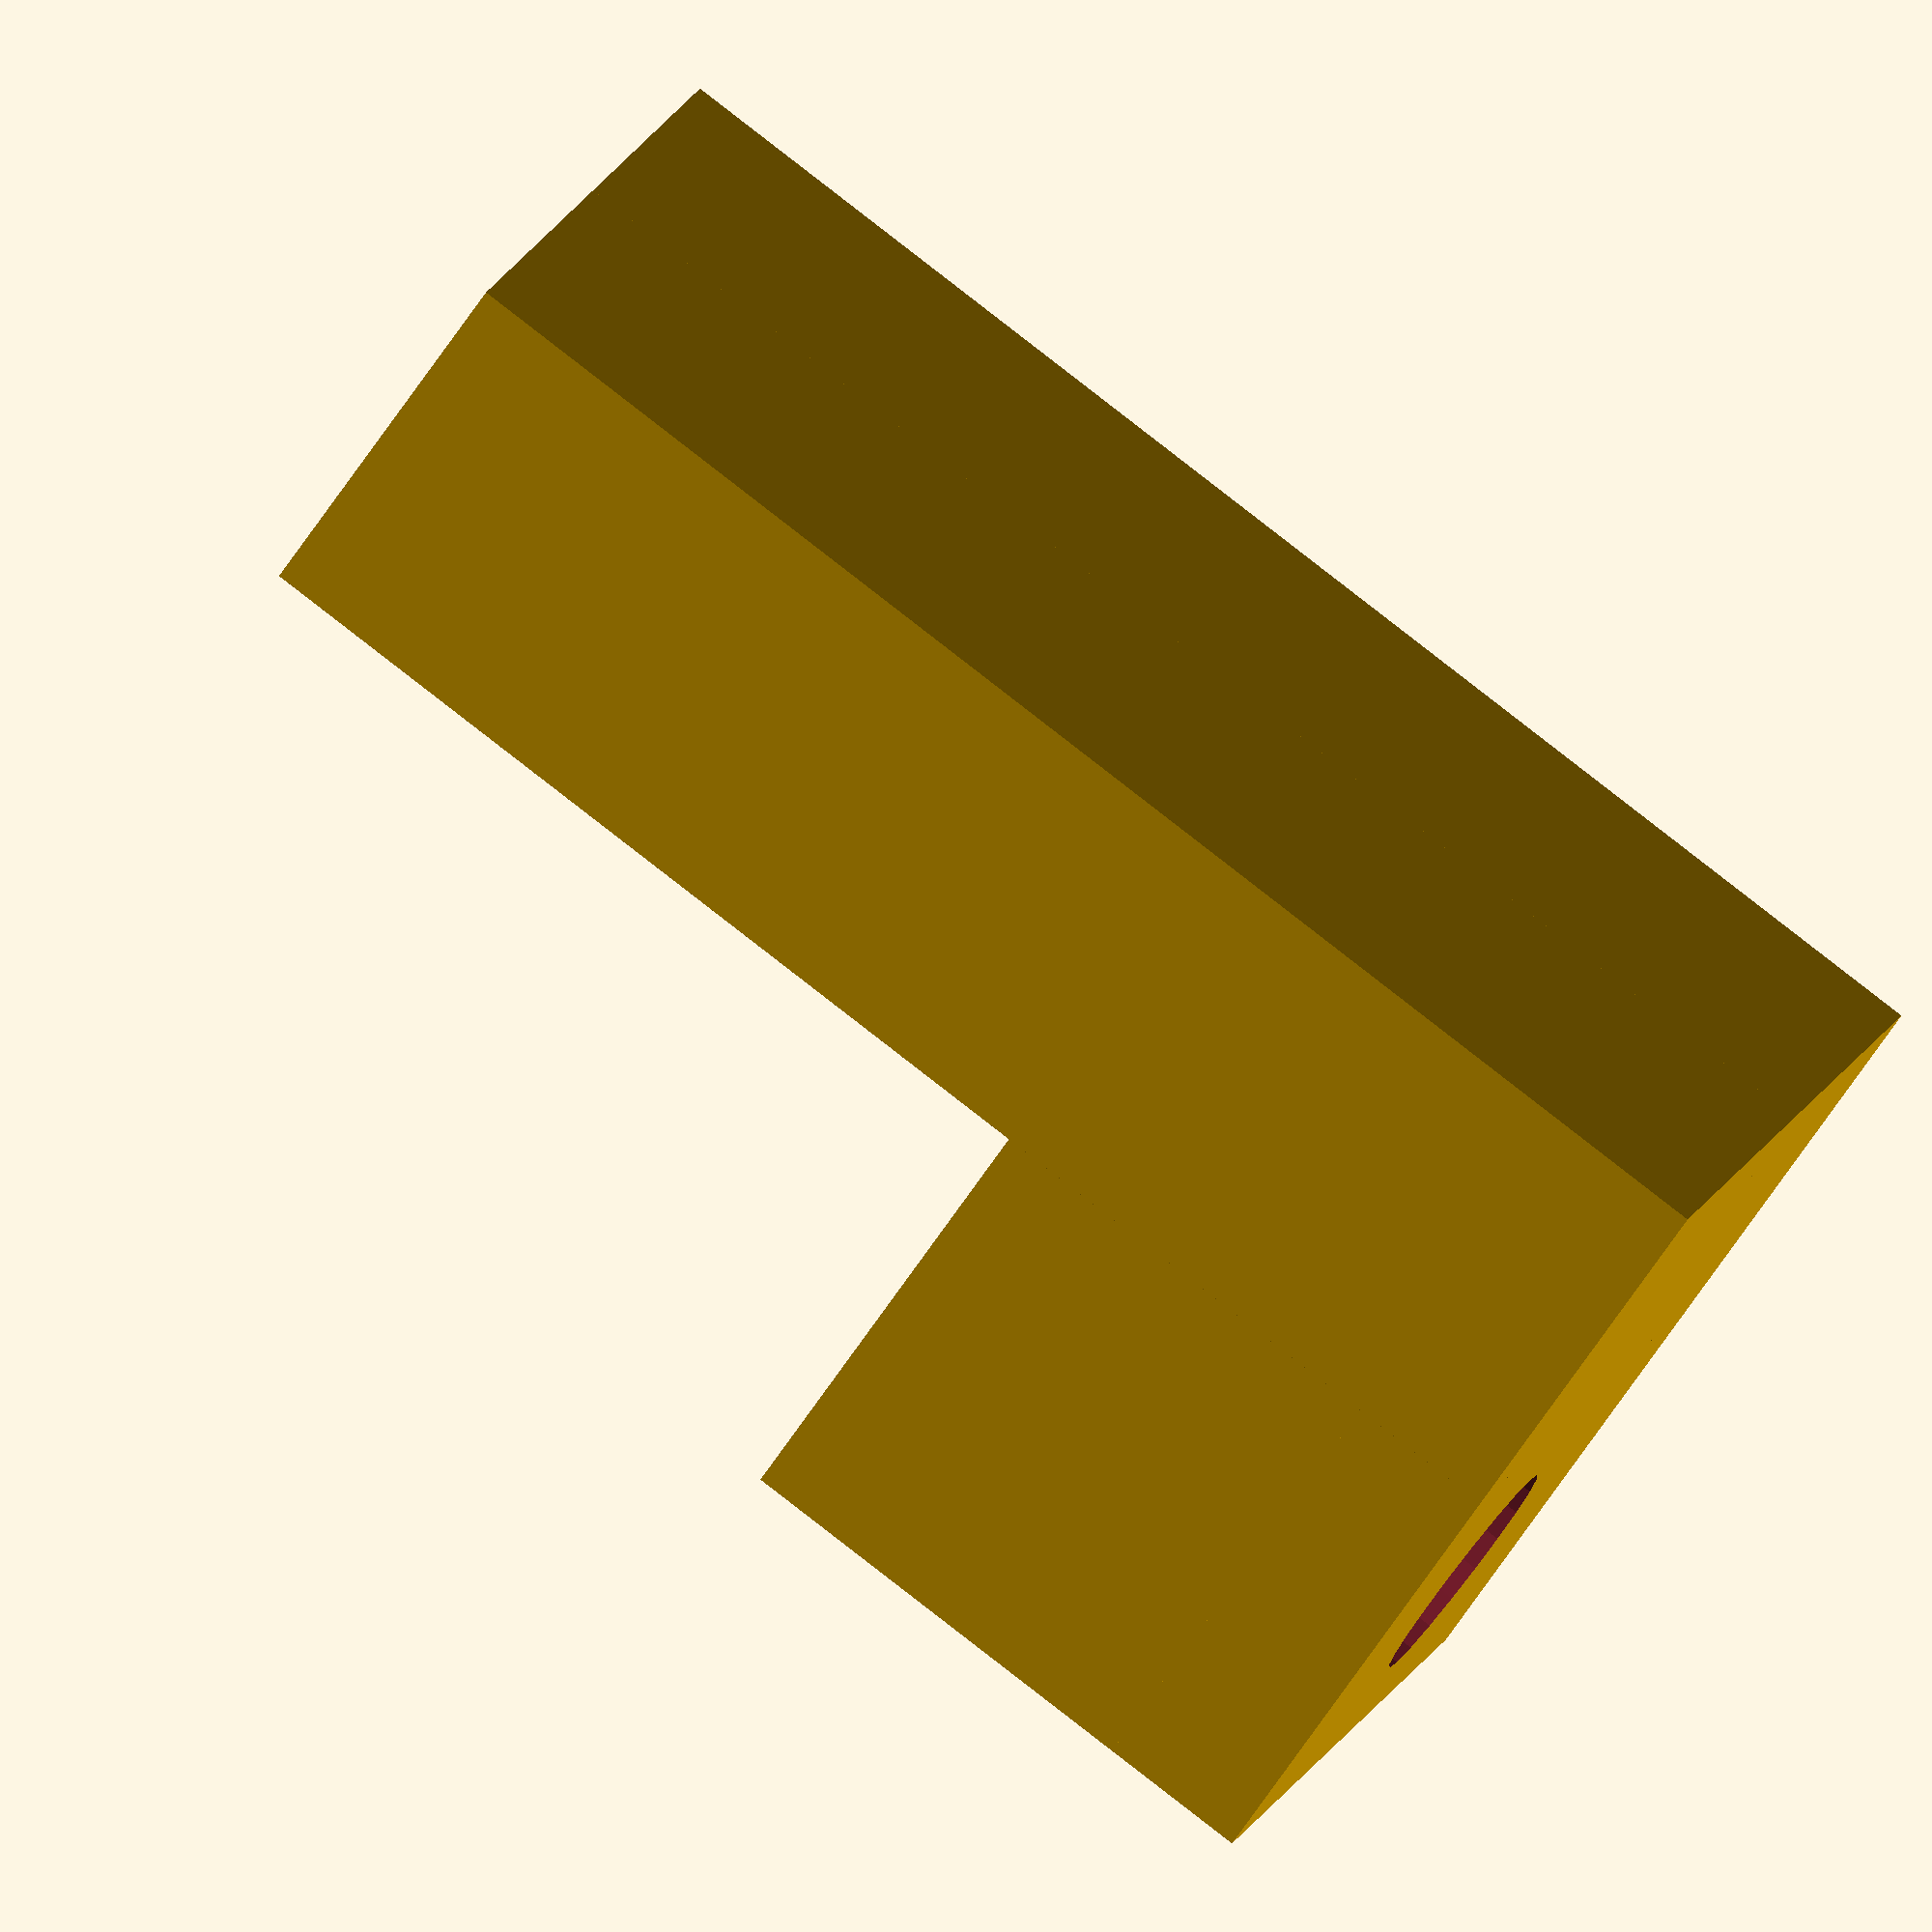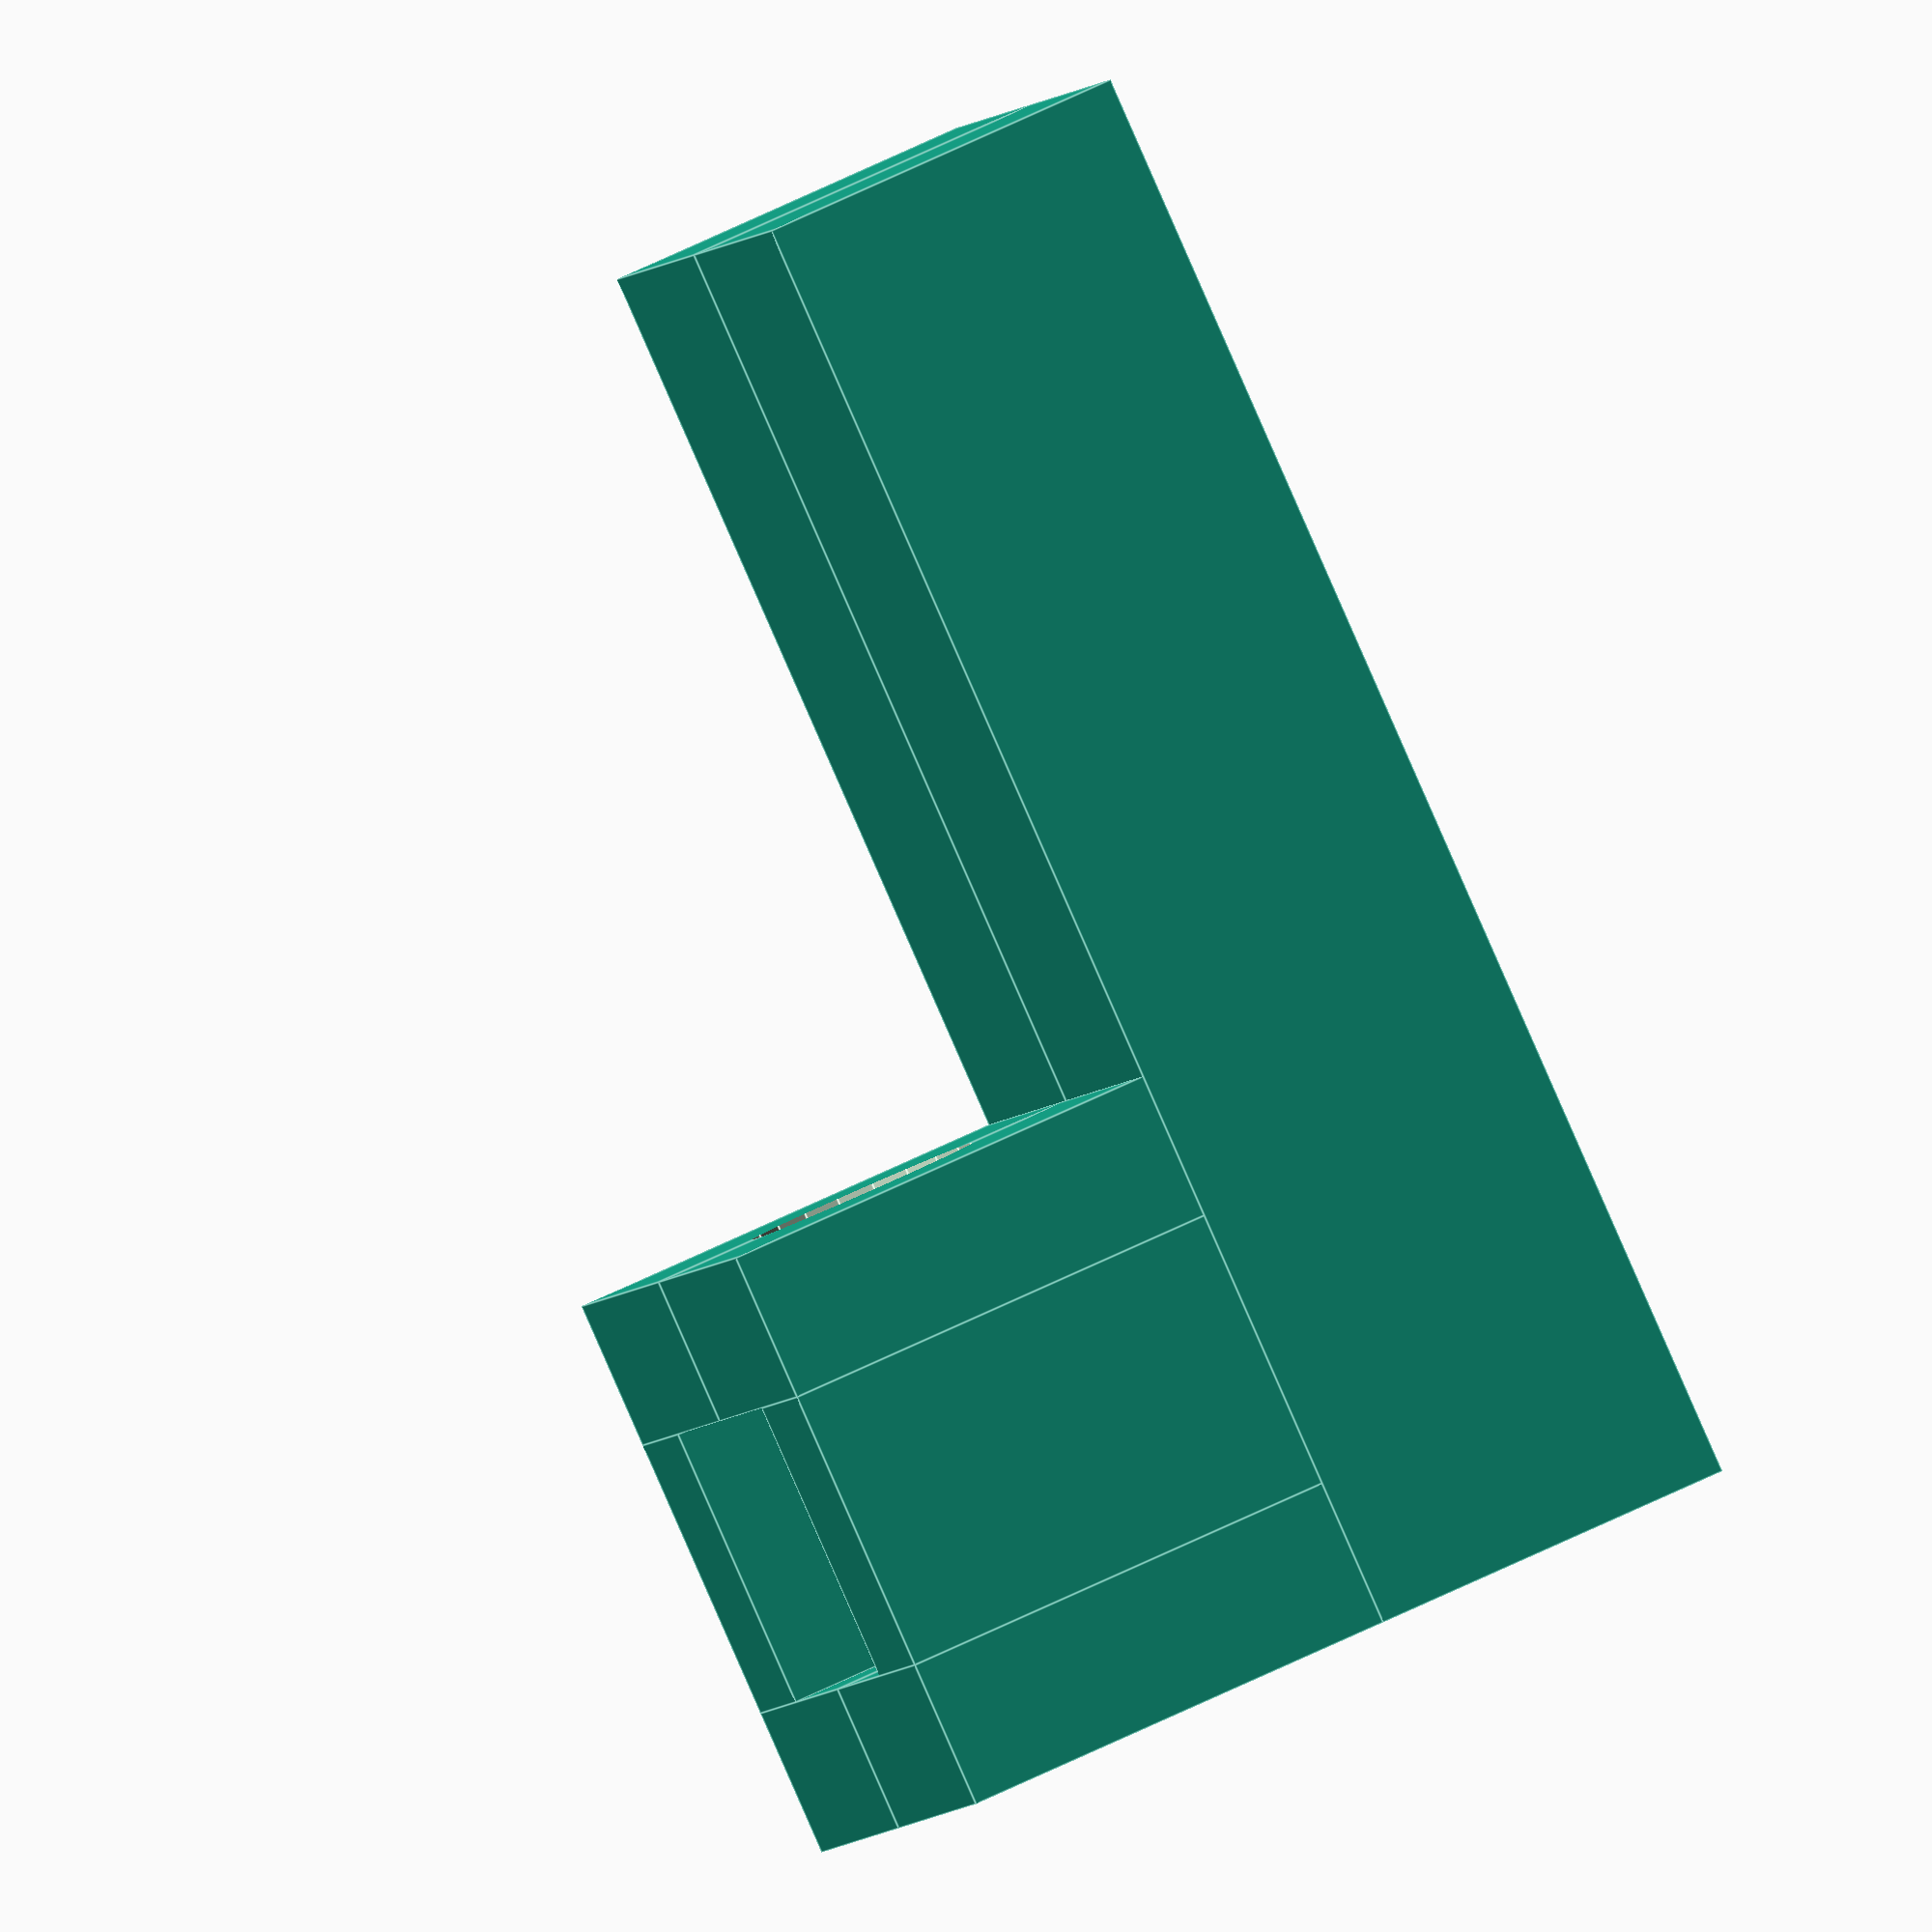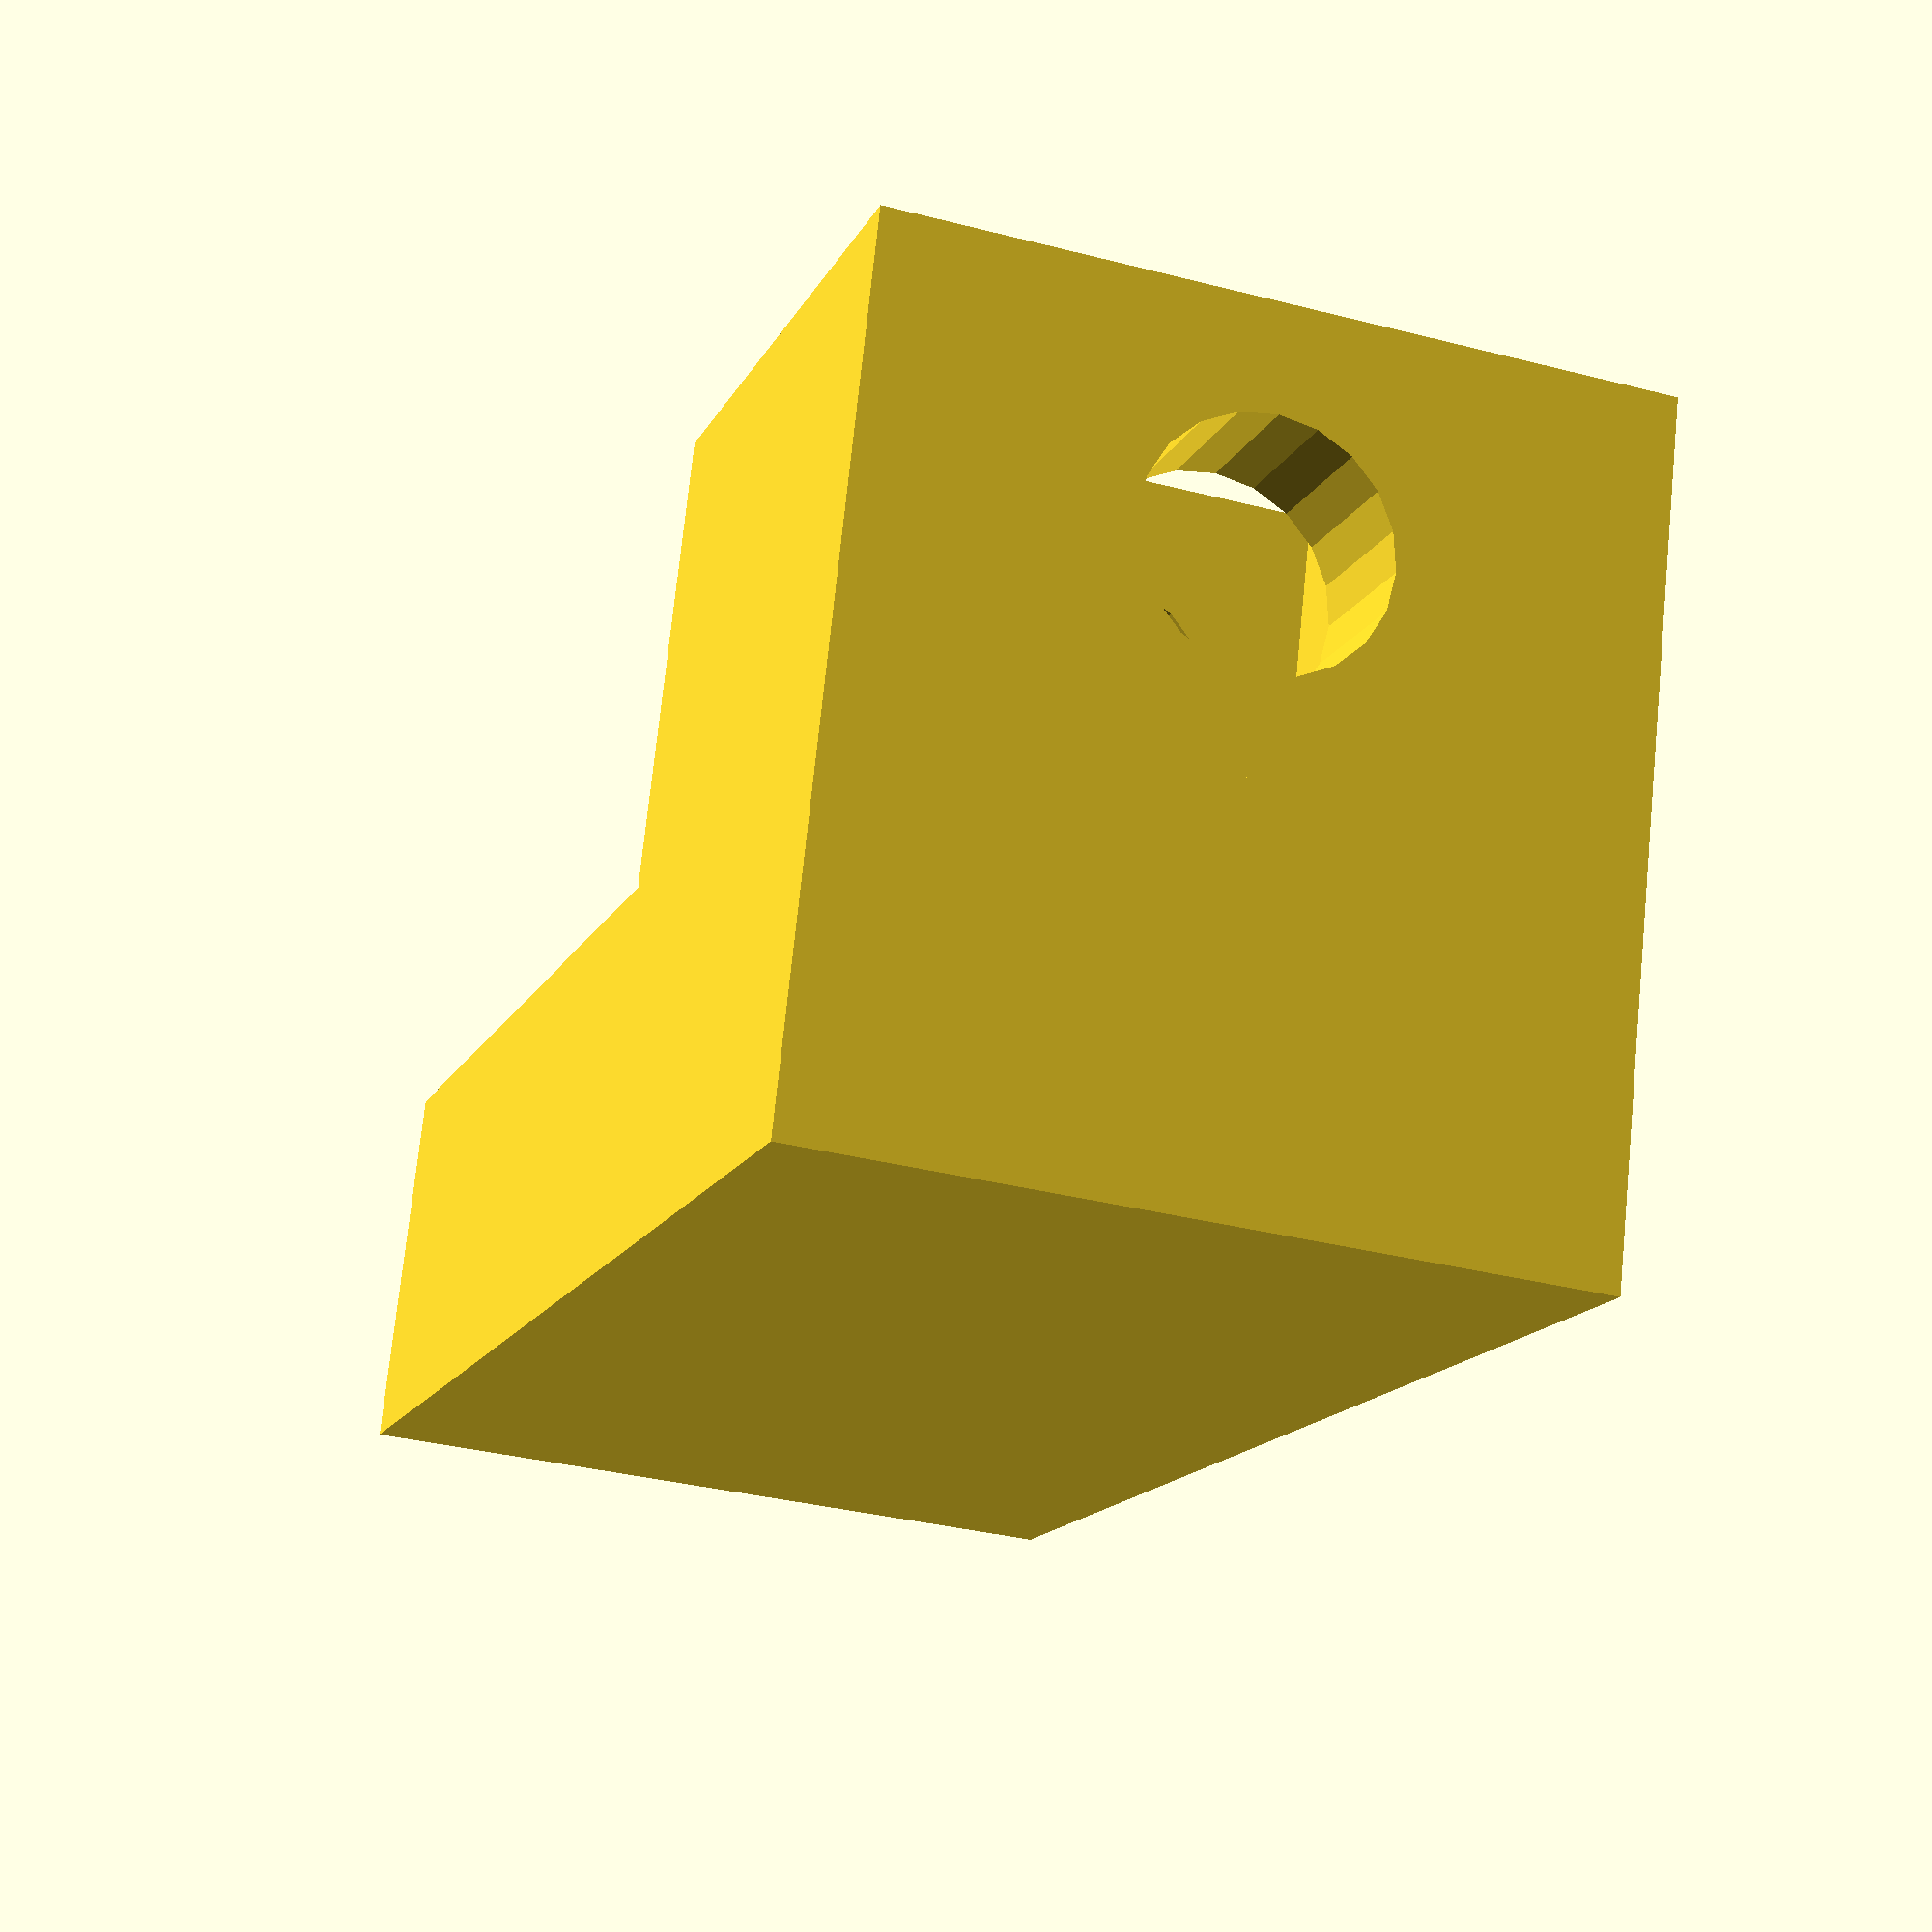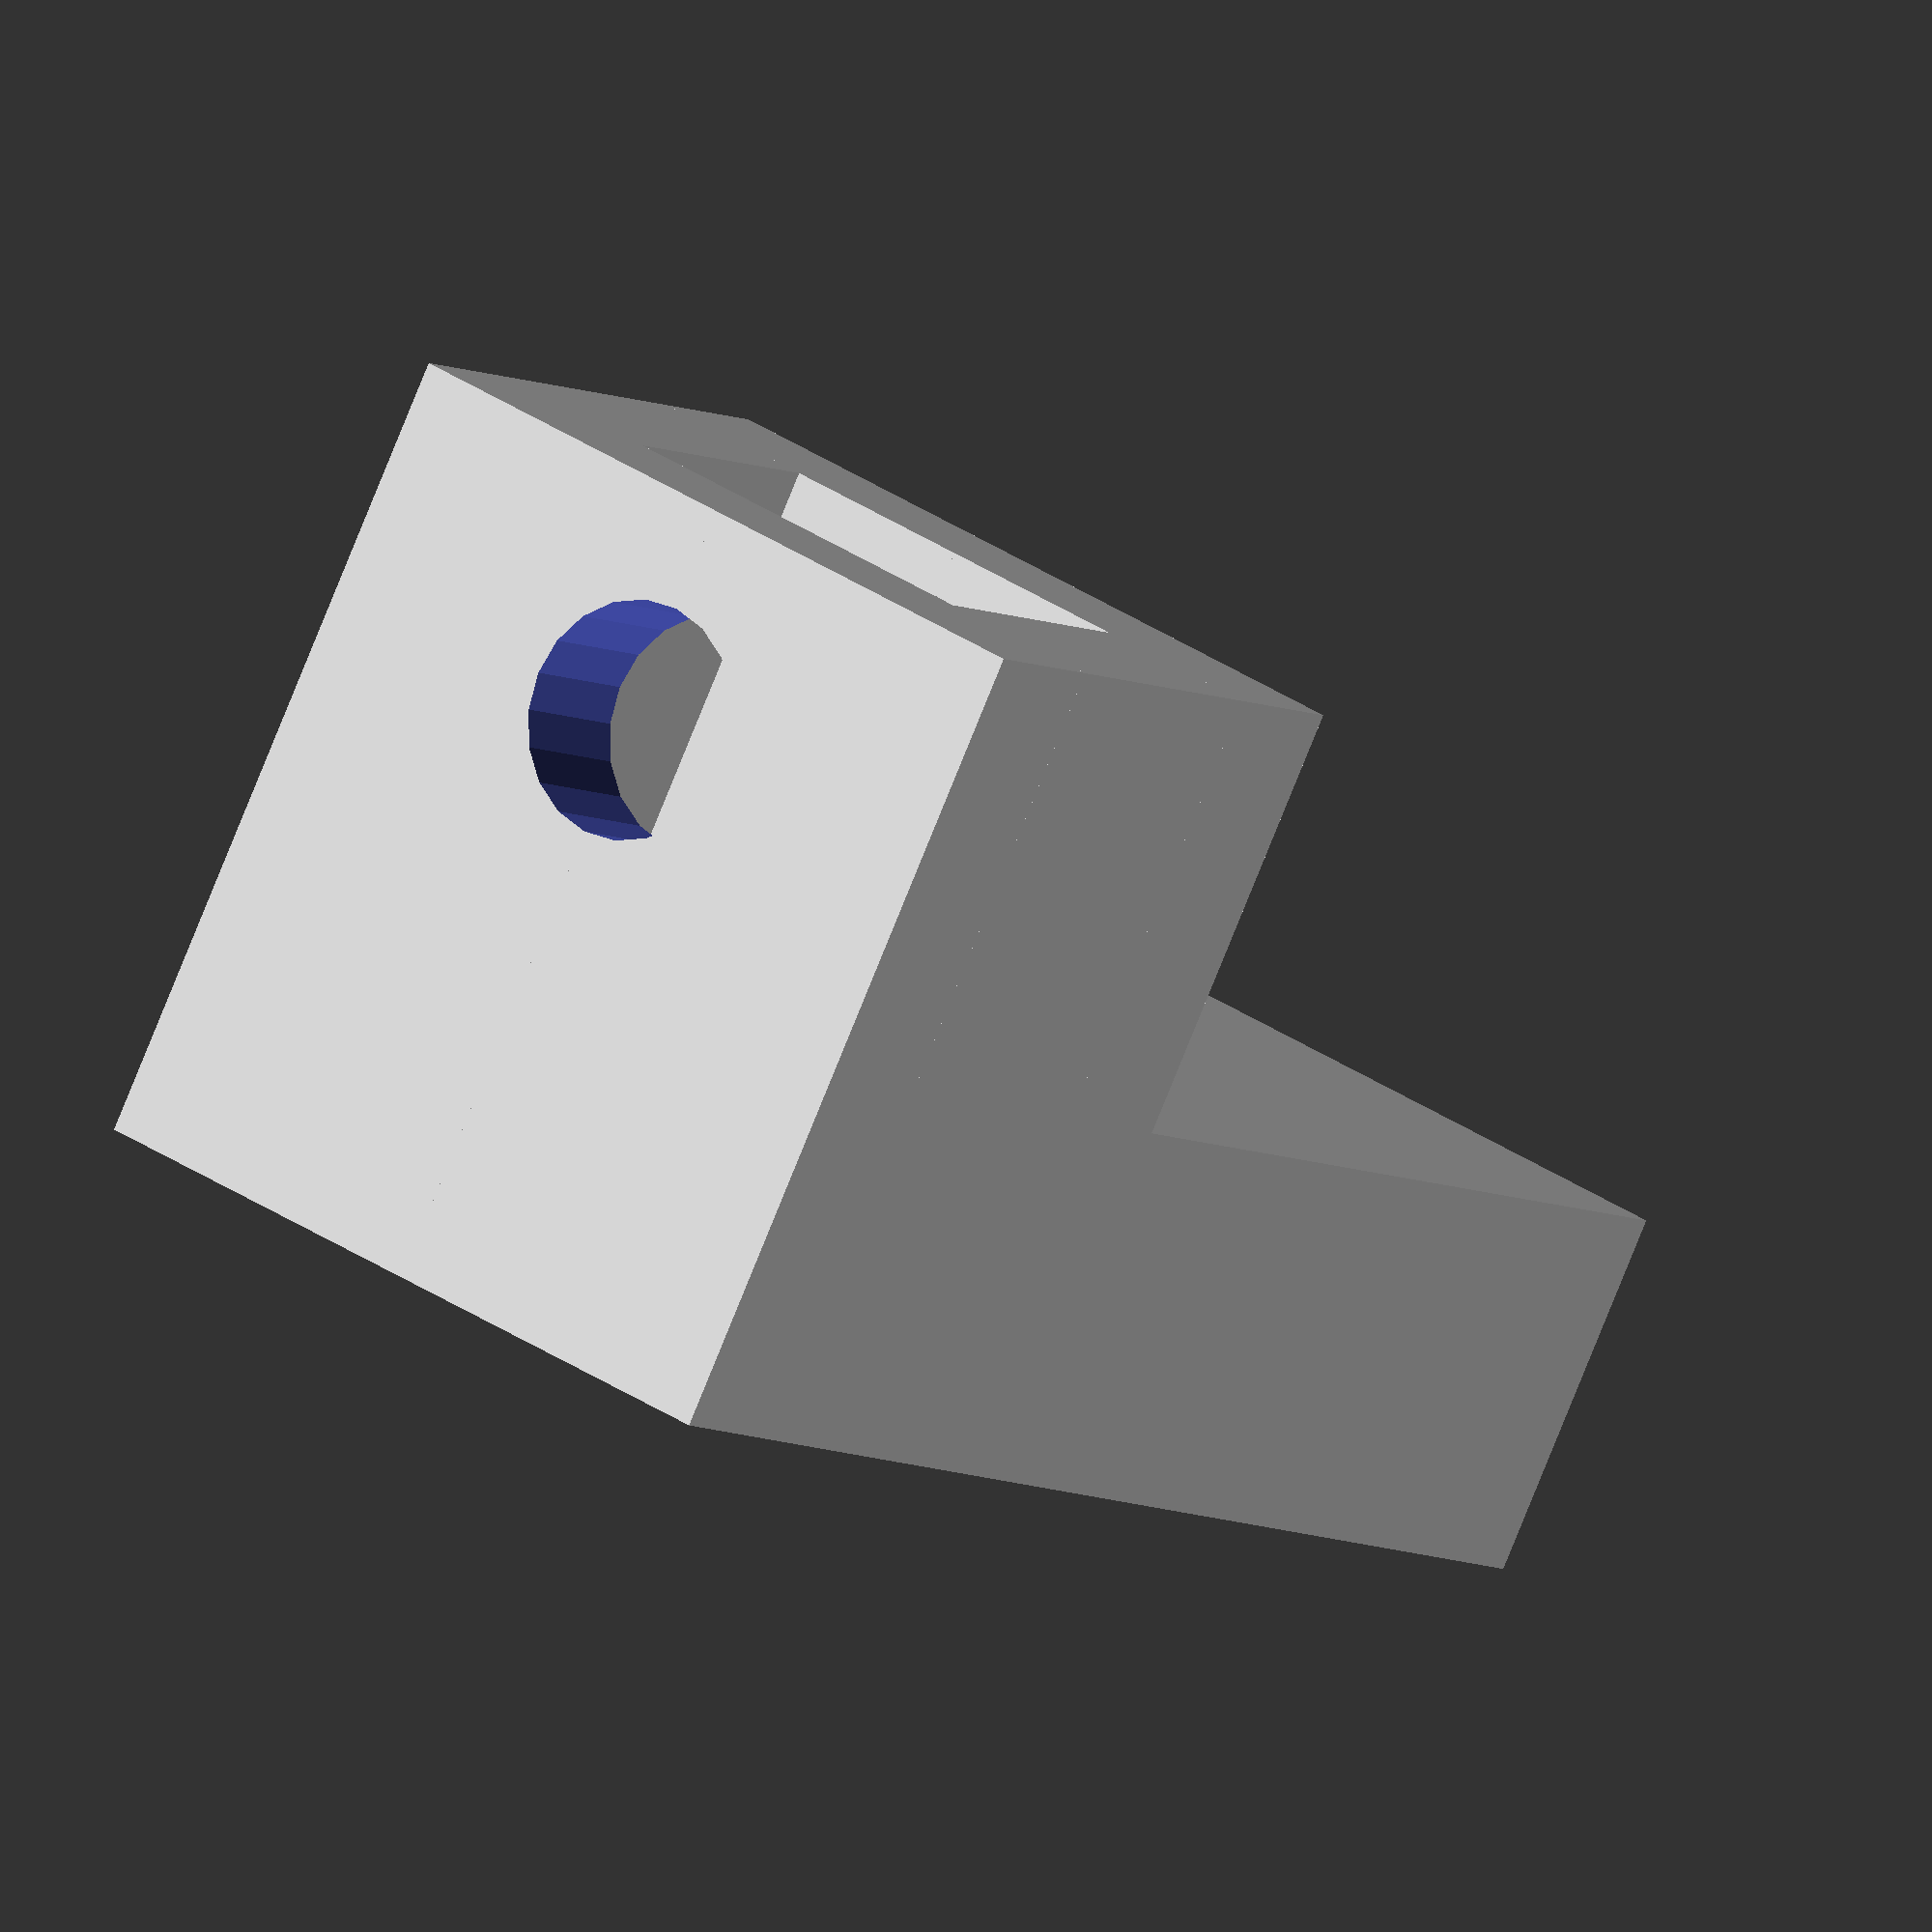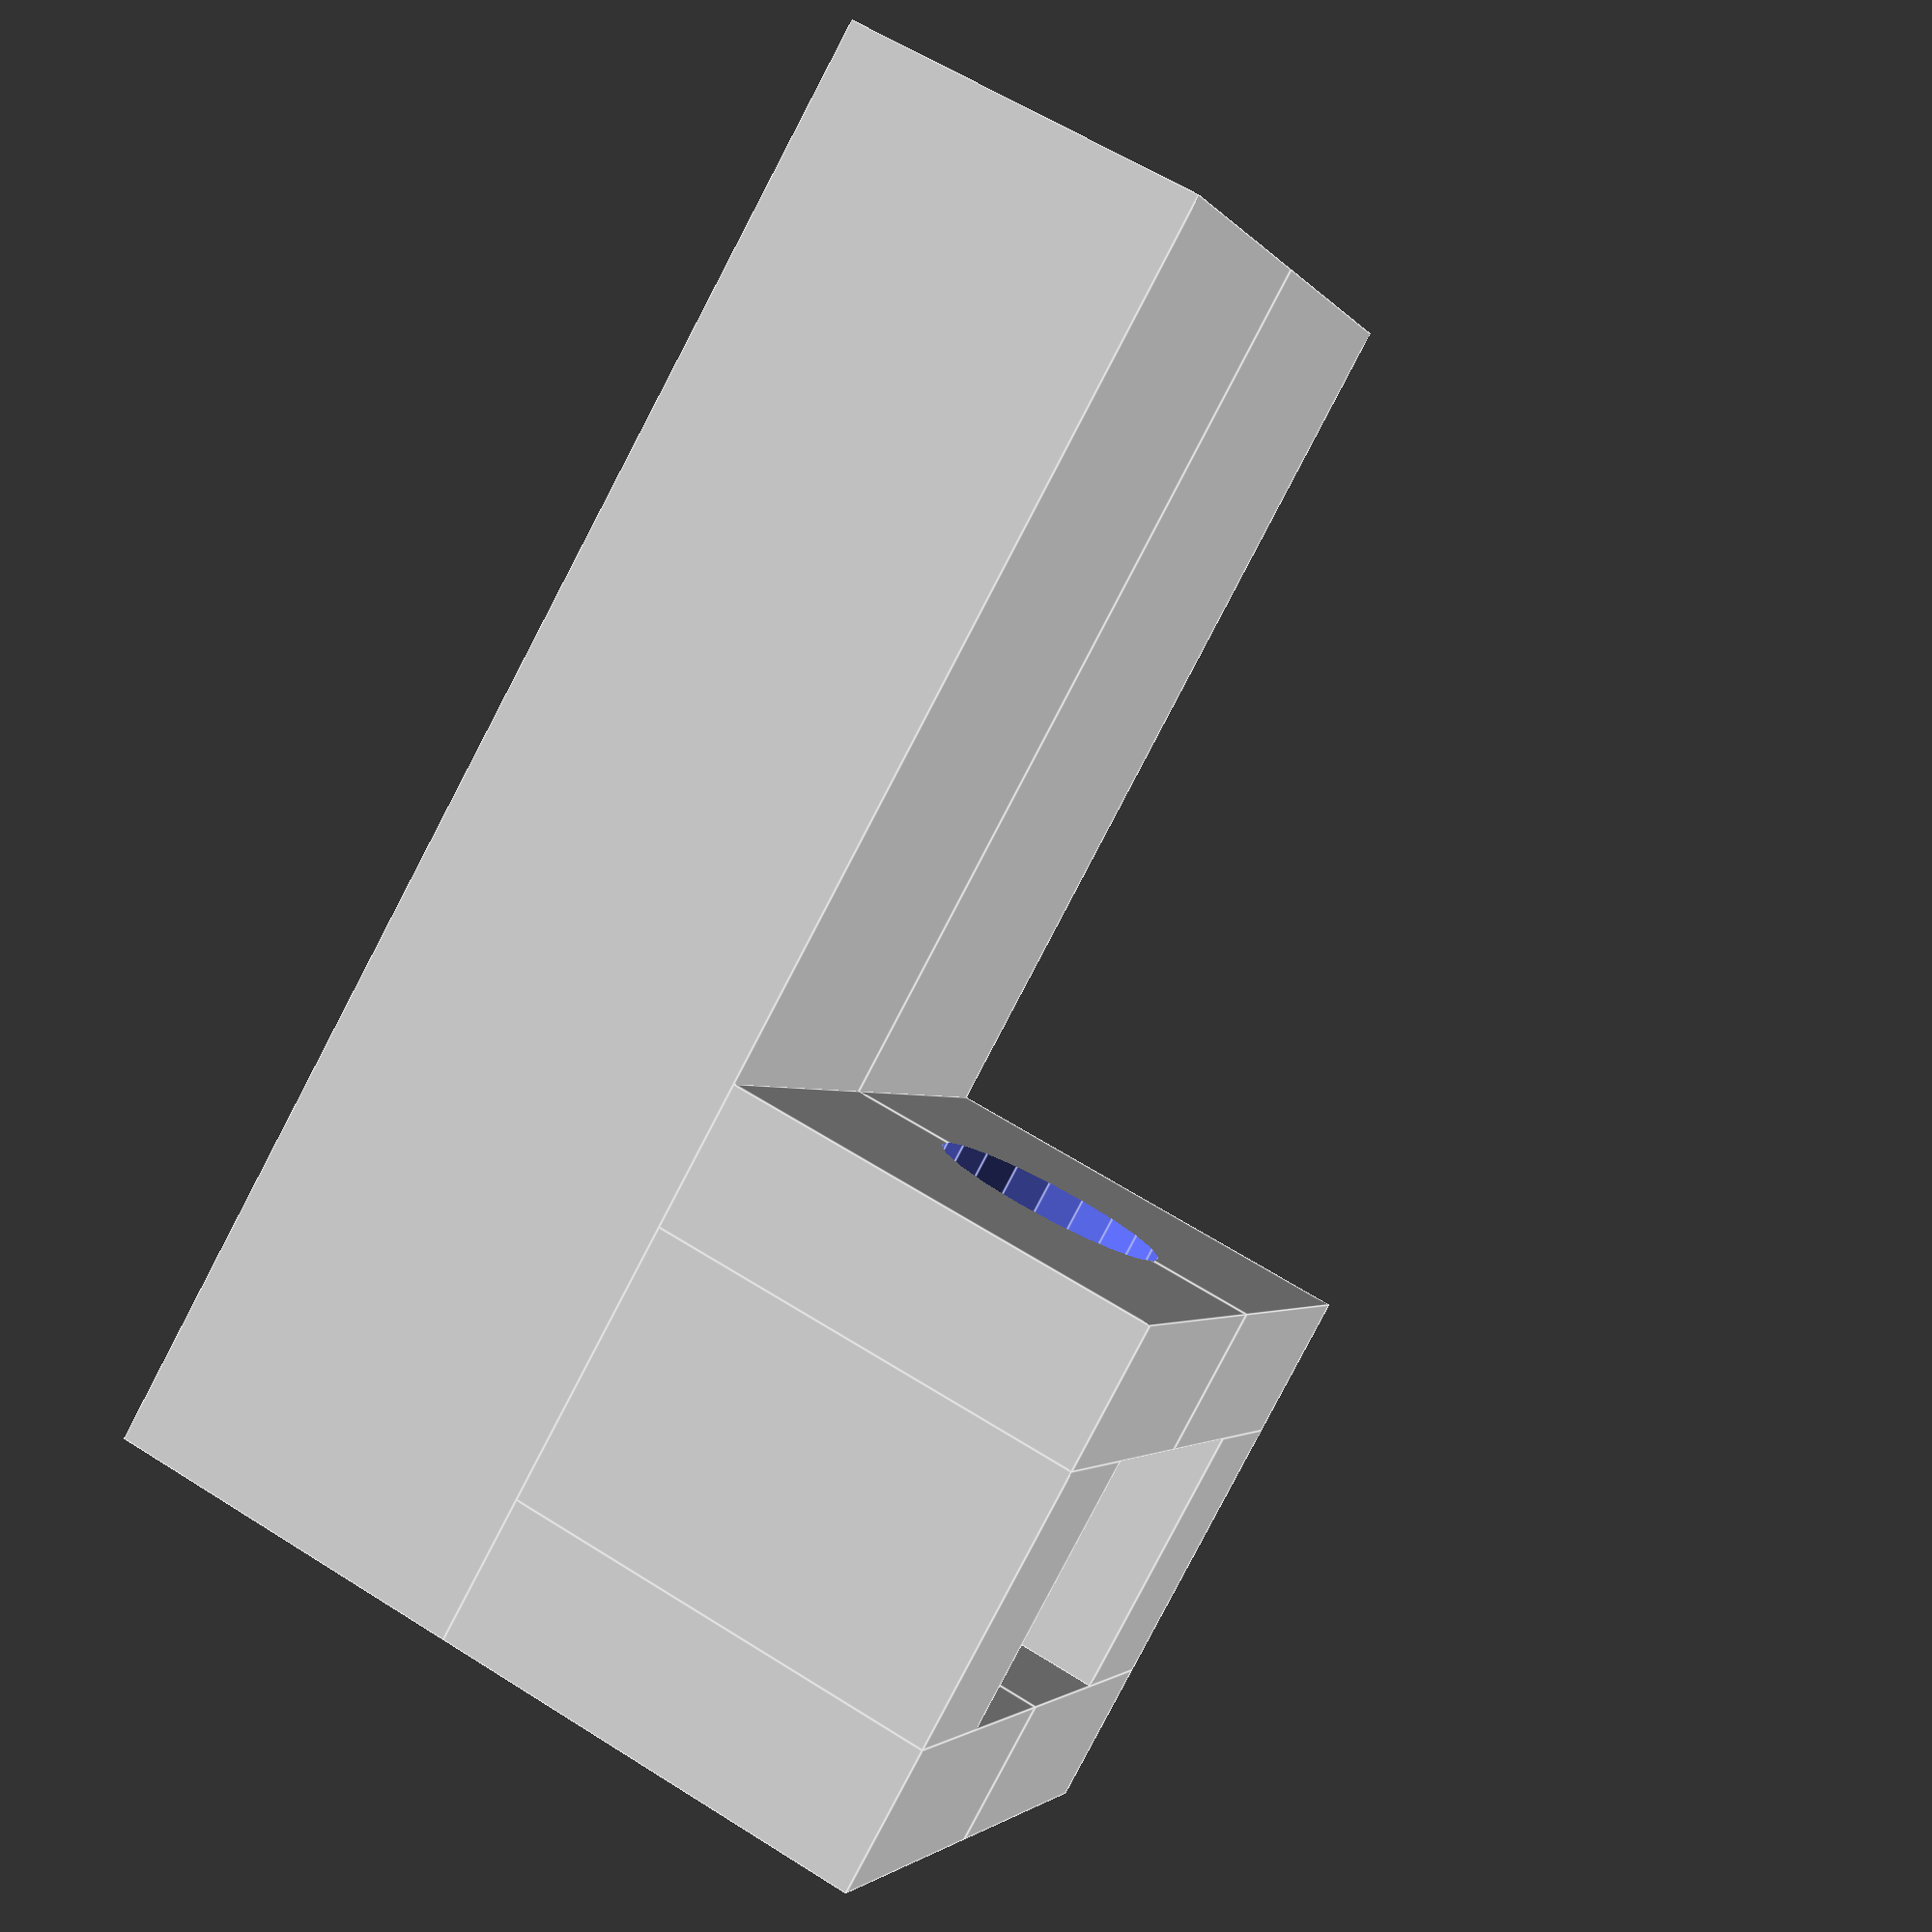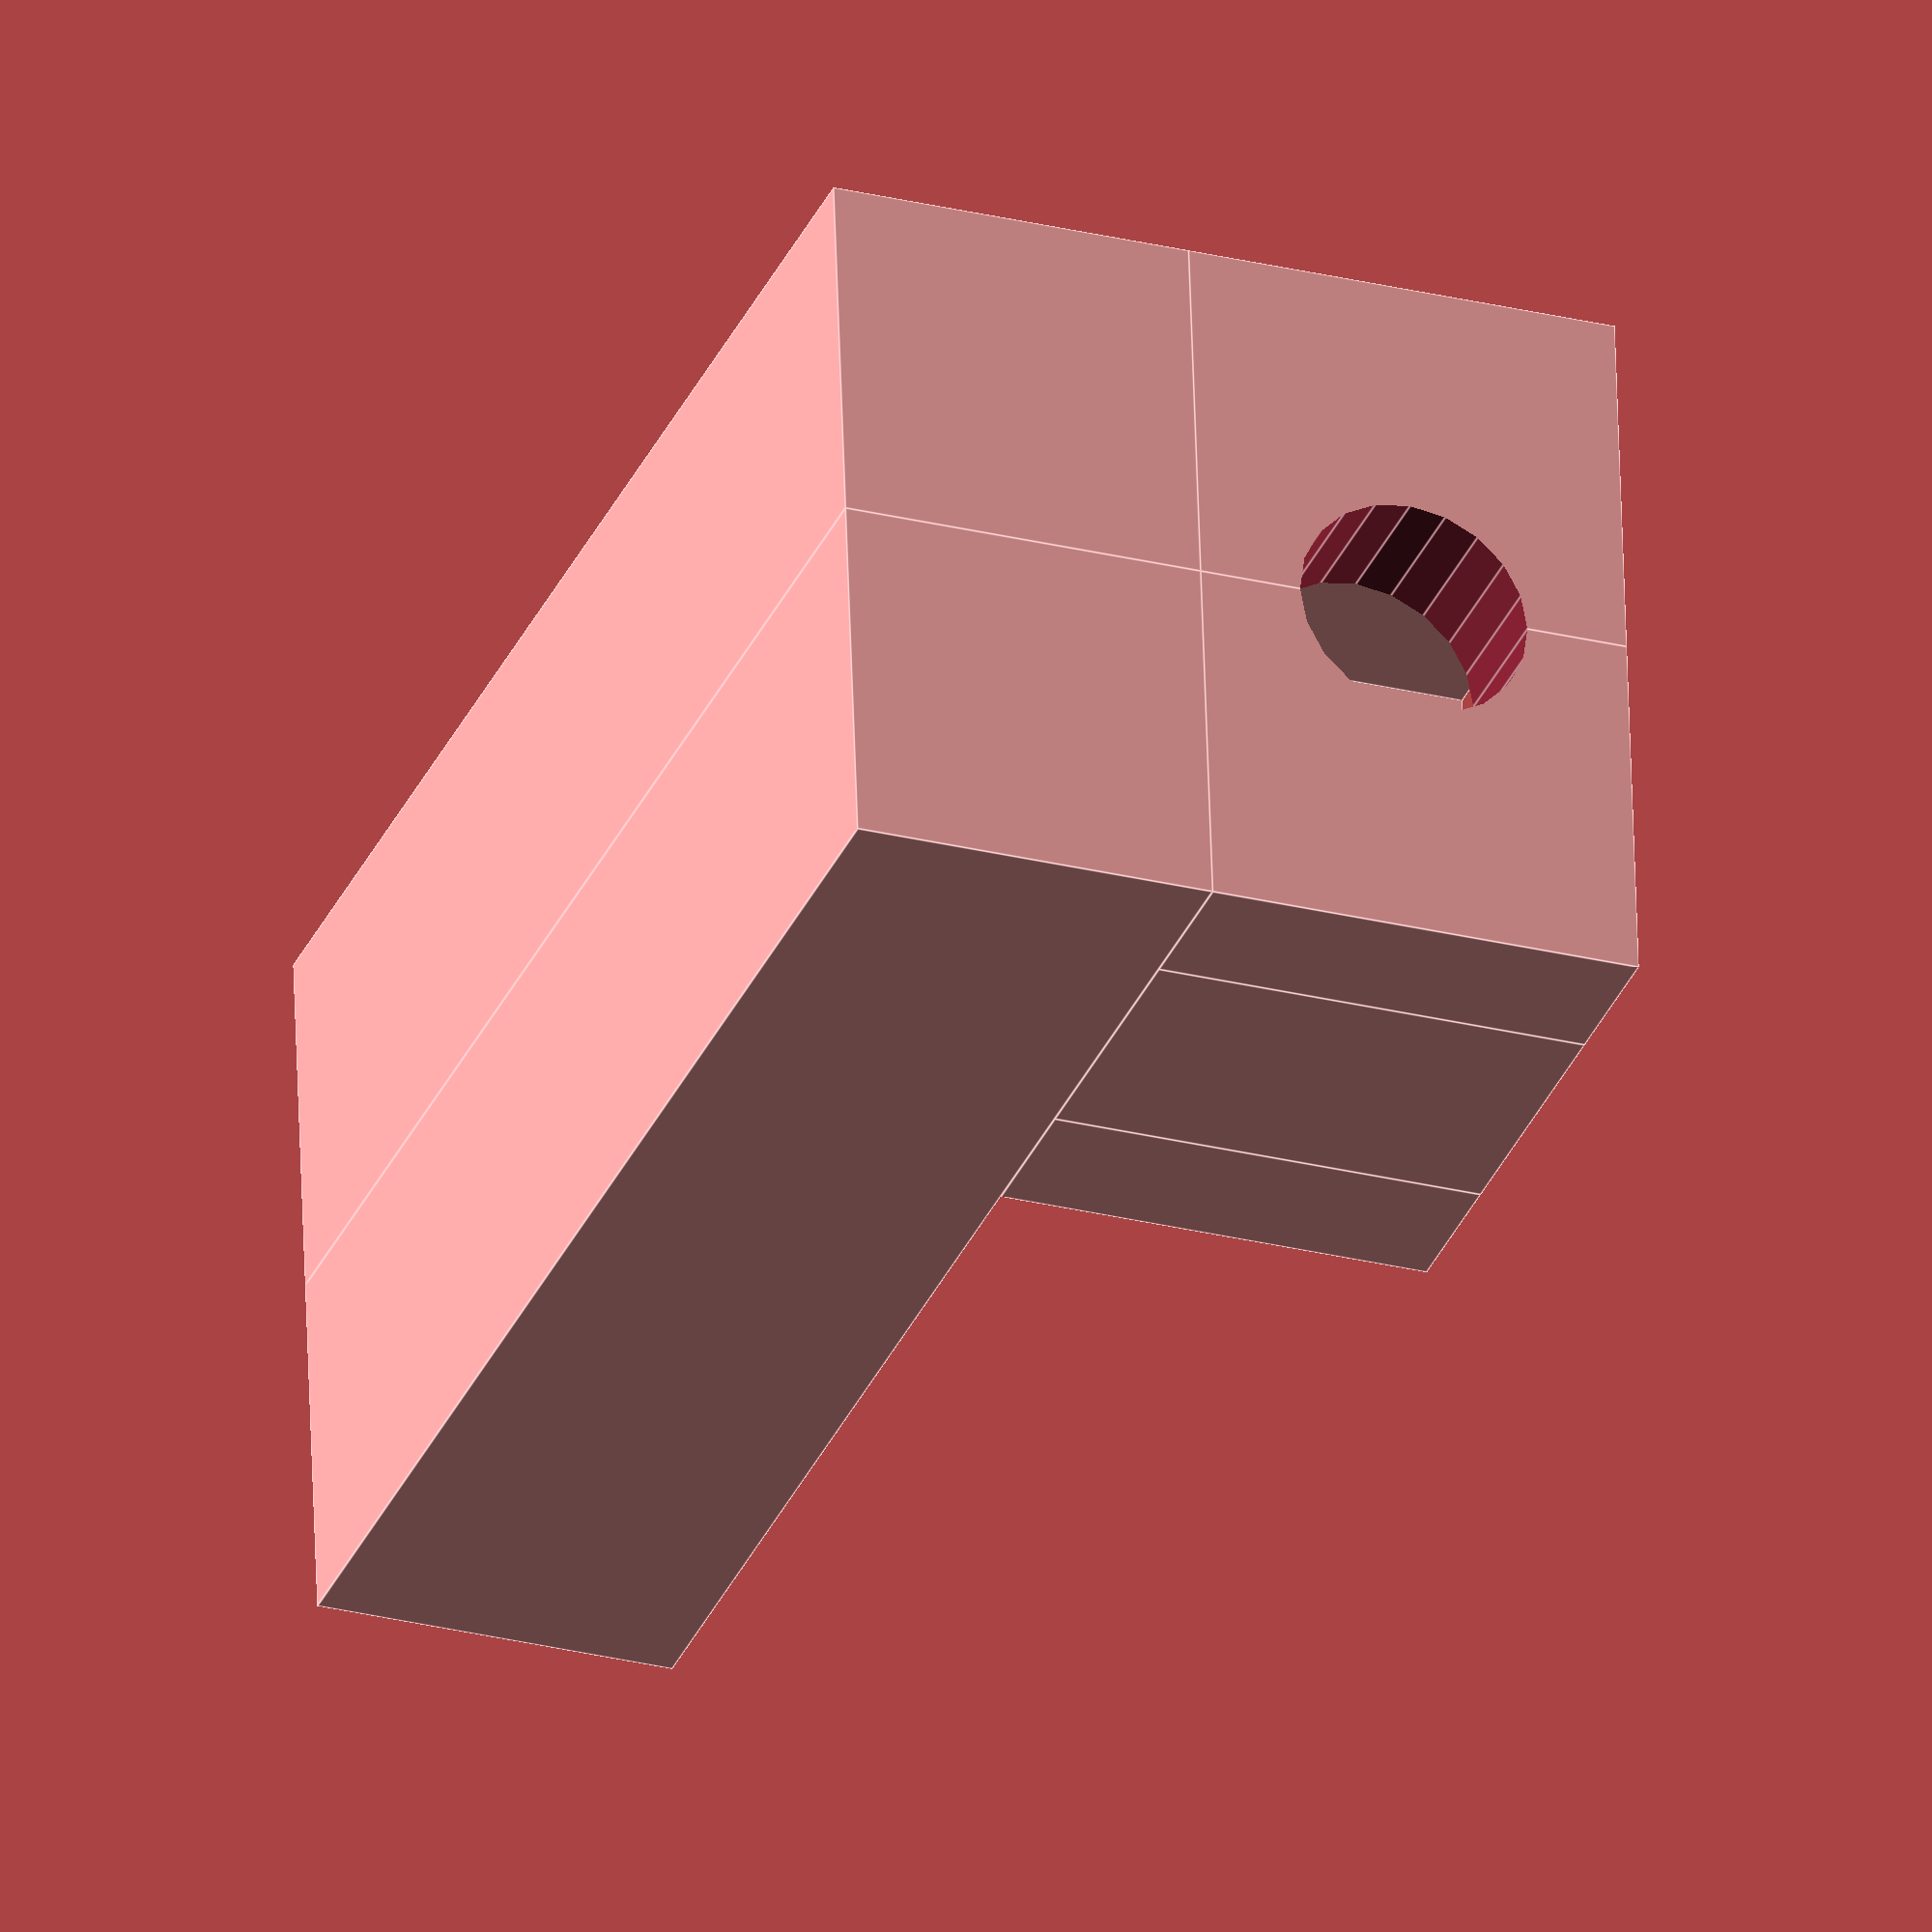
<openscad>
//------------------------------------------------------------
// Parametric easy adjust z-stop 
//
// http://www.thingiverse.com/wardwouts
// 
//
//------------------------------------------------------------

// Determines the heigth of the hole for the nut
nut_height = 3.85;
// Determines the width of the hole for the nut
nut_width_short = 5.4;
// Determines the depth of the hole for the nut
nut_width_long = 6.0;

// How thick should the bit above and below the nut be?
nut_holder_thickness = 2;

// of the piece
width = 10;
// Length of the base
base_length = 20;
// Thickness of the base
base_thickness = 5;

// How big should the screw hole be?
outer_thread = 3.2;

nut_holder_depth = nut_width_long;

// code below

module base() {
	// simple bar to glue to the x-idler
	cube([base_length,width/2,base_thickness]);
}

module end() {
	translate([0,0,base_thickness]){
		difference(){
			cube([nut_holder_thickness,width/2, nut_holder_depth]);
			translate([-nut_holder_thickness,width/2,nut_holder_depth/2]){
				rotate([0,90,0]){
					cylinder(h=nut_holder_thickness*3,r=outer_thread/2,$fn=20);
				}
			}
		}
	}
}

module side() {
	translate([nut_holder_thickness,0,base_thickness]){
		cube([nut_height,(width-nut_width_short)/2,nut_holder_depth]);
	}
}

module halfpart(){
	base();
	end();
	translate([nut_height+nut_holder_thickness,0,0]){
		end();
	}
	side();
}

halfpart();
translate([0,width,0]){
	mirror([0,1,0]){
		halfpart();
	}
}
</openscad>
<views>
elev=62.8 azim=340.4 roll=147.0 proj=o view=wireframe
elev=298.0 azim=206.8 roll=63.2 proj=o view=edges
elev=106.9 azim=251.3 roll=354.2 proj=p view=solid
elev=261.5 azim=125.3 roll=202.1 proj=o view=solid
elev=299.8 azim=328.4 roll=303.0 proj=p view=edges
elev=27.7 azim=5.1 roll=249.1 proj=o view=edges
</views>
